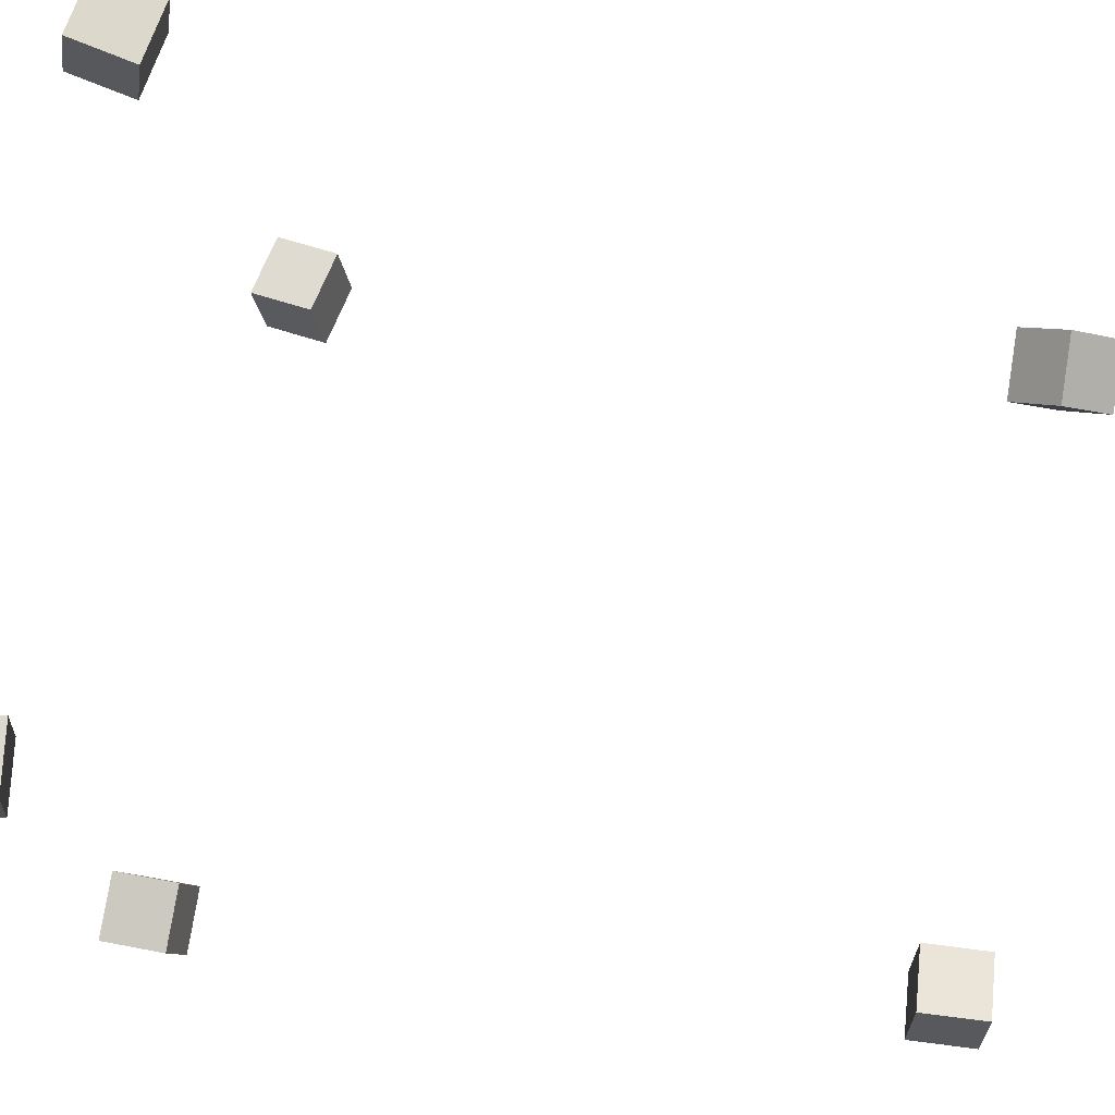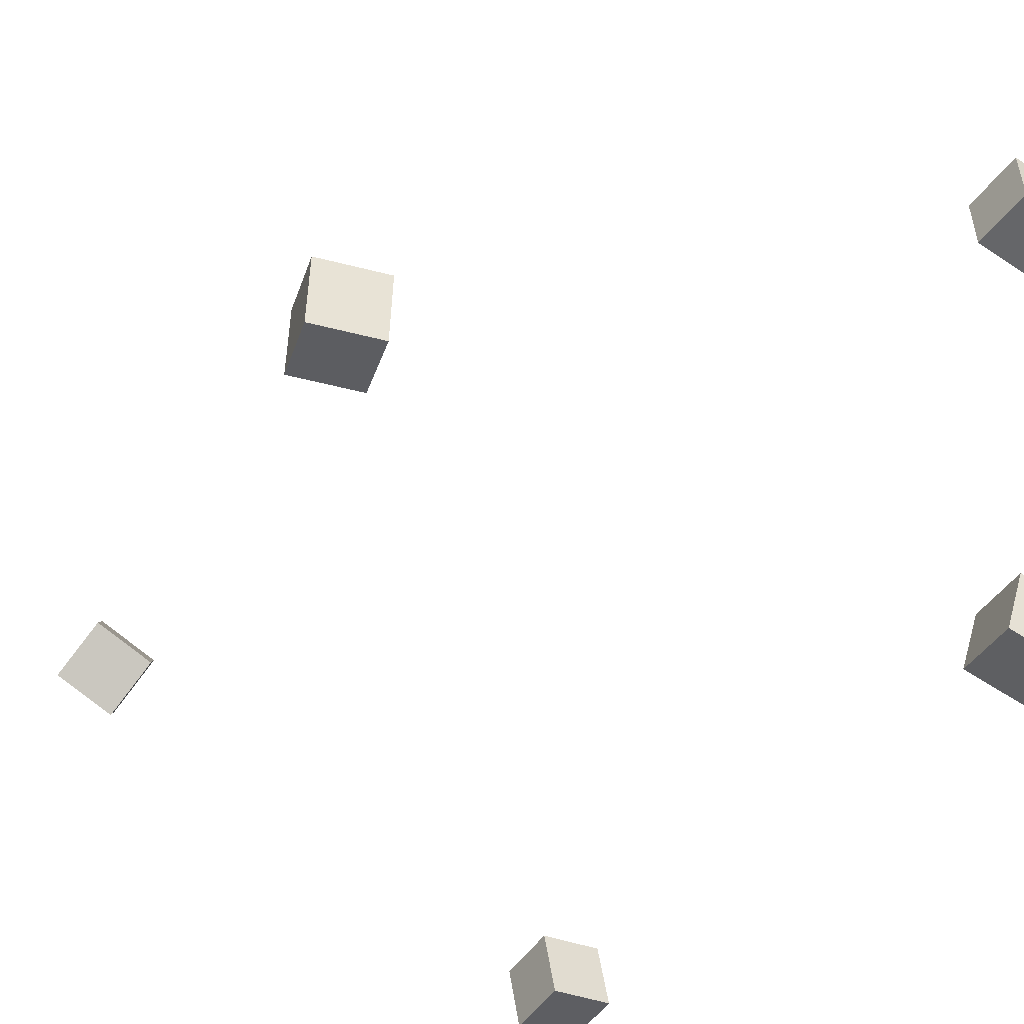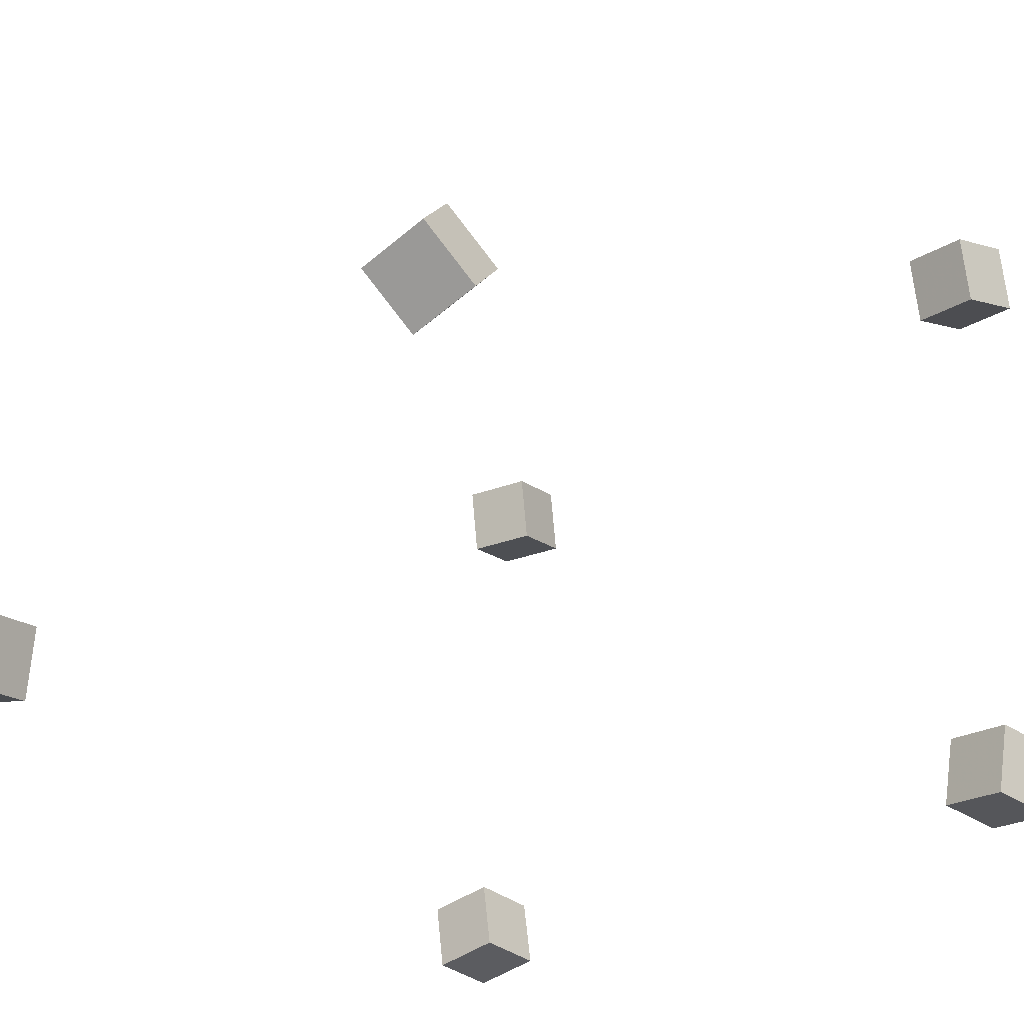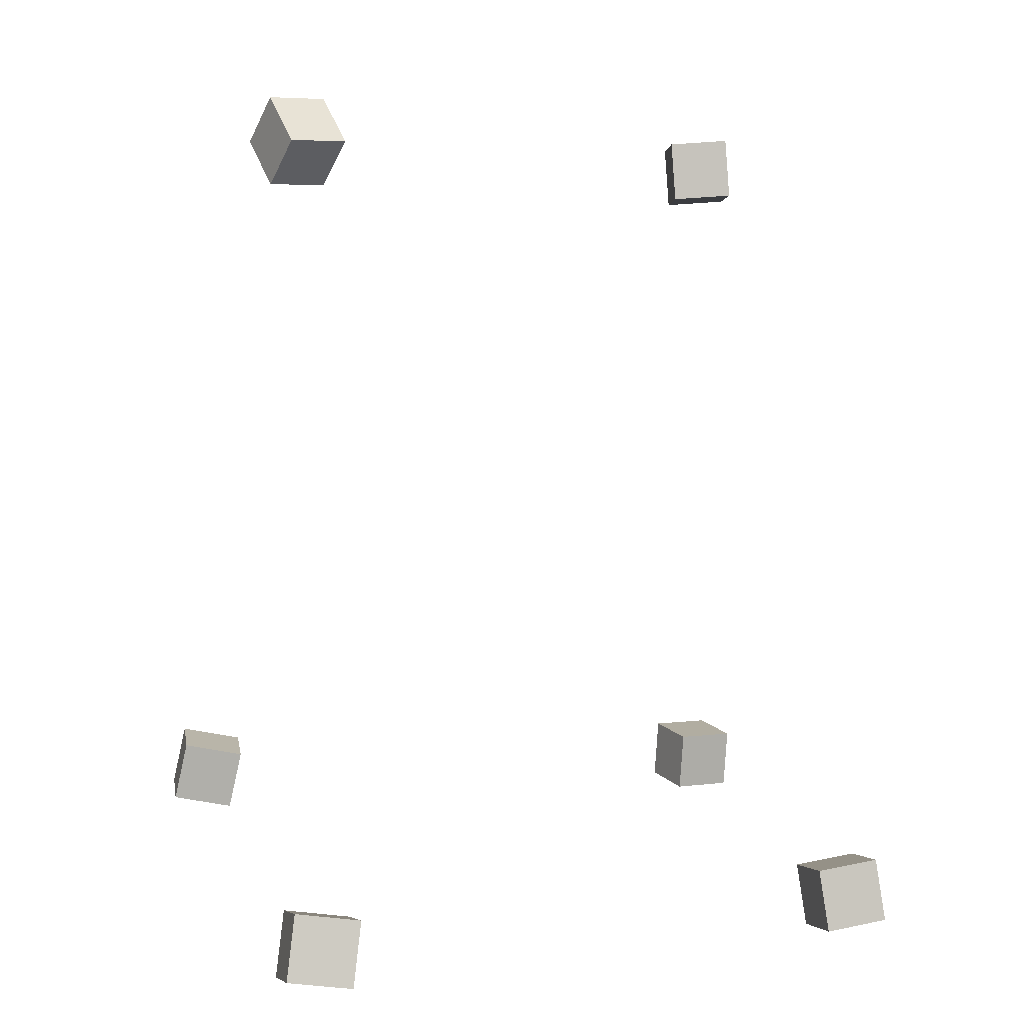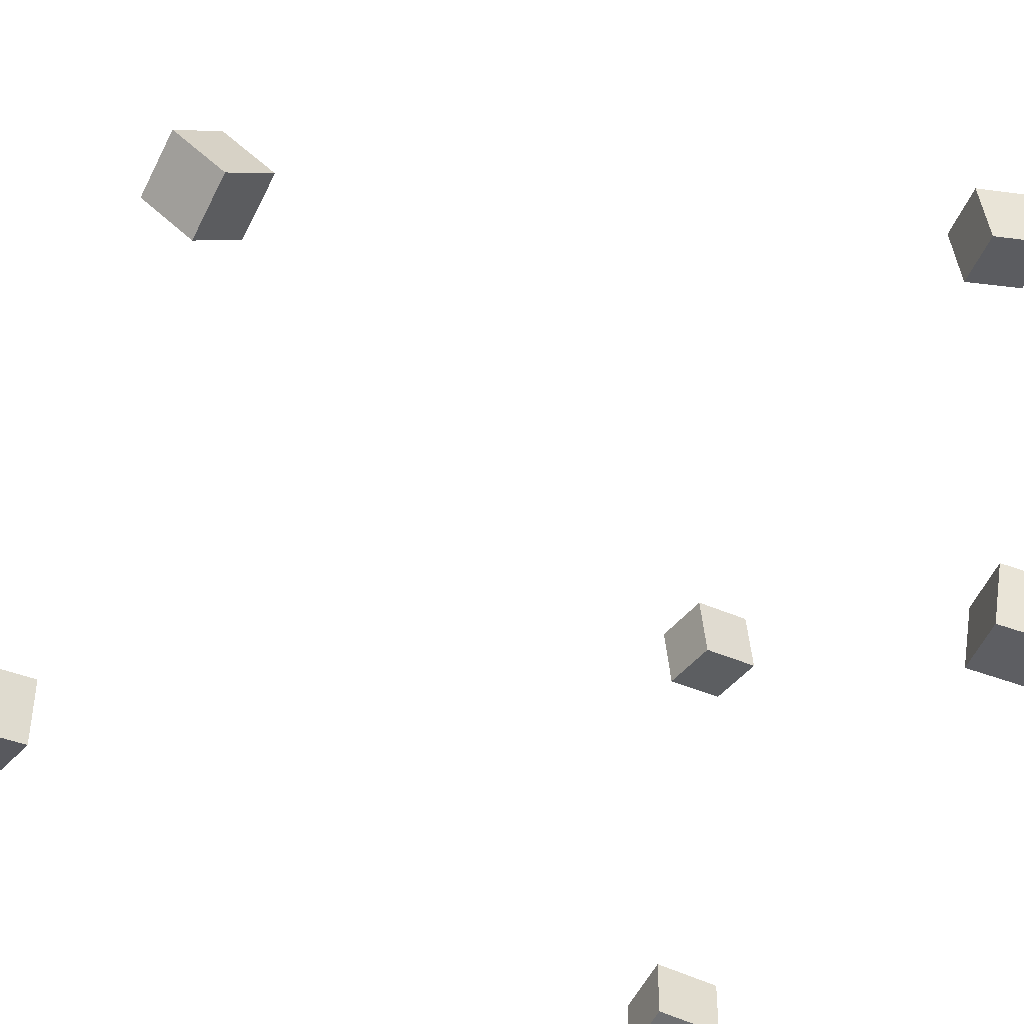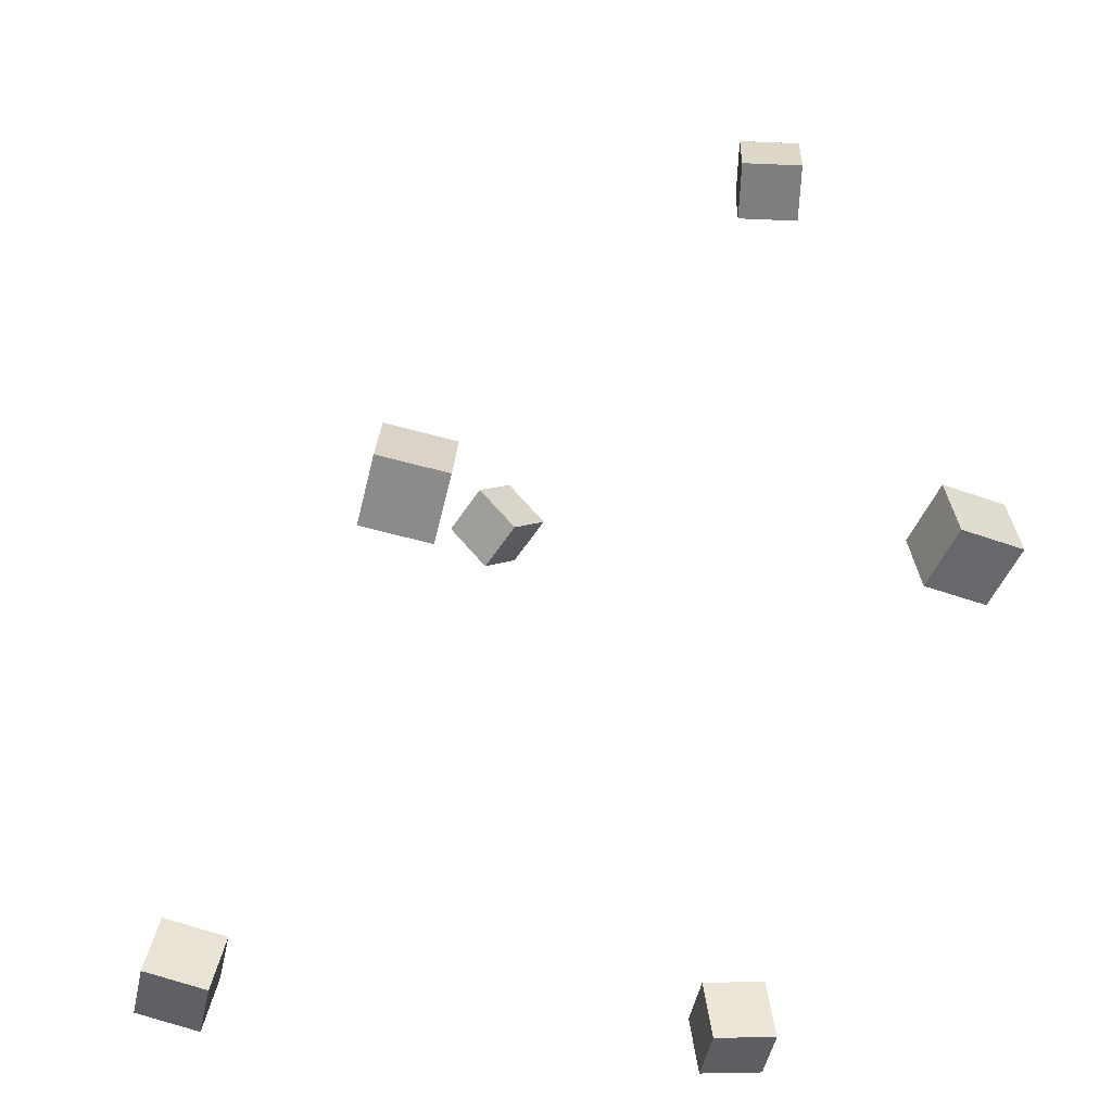
<metadata>
{"format":"obj","ext":"obj","renderer":"f3d","projection":"perspective","resolution":1024,"background":"white","views":[{"elev":69.0,"azim":100.6,"up":"+Z"},{"elev":-46.4,"azim":-28.5,"up":"+Z"},{"elev":-20.9,"azim":-141.2,"up":"+Z"},{"elev":2.8,"azim":-12.3,"up":"+Y"},{"elev":-39.2,"azim":-116.6,"up":"+Z"},{"elev":-55.4,"azim":79.0,"up":"+Y"}]}
</metadata>
<code>
v -0.2815 -0.3949 0.1744
v -0.2791 -0.3866 0.2271
v -0.2738 -0.3425 0.1658
v -0.2714 -0.3342 0.2185
v -0.2284 -0.4028 0.1732
v -0.226 -0.3945 0.226
v -0.2207 -0.3504 0.1646
v -0.2183 -0.3422 0.2174
f 1.0 7.0 5.0
f 1.0 3.0 7.0
f 1.0 4.0 3.0
f 1.0 2.0 4.0
f 3.0 8.0 7.0
f 3.0 4.0 8.0
f 5.0 7.0 8.0
f 5.0 8.0 6.0
f 1.0 5.0 6.0
f 1.0 6.0 2.0
f 2.0 6.0 8.0
f 2.0 8.0 4.0
v 0.1657 0.266 -0.2416
v 0.157 0.2674 -0.1882
v 0.1621 0.3197 -0.2436
v 0.1535 0.321 -0.1901
v 0.2184 0.2698 -0.2332
v 0.2097 0.2711 -0.1798
v 0.2148 0.3234 -0.2351
v 0.2062 0.3248 -0.1817
f 9.0 15.0 13.0
f 9.0 11.0 15.0
f 9.0 12.0 11.0
f 9.0 10.0 12.0
f 11.0 16.0 15.0
f 11.0 12.0 16.0
f 13.0 15.0 16.0
f 13.0 16.0 14.0
f 9.0 13.0 14.0
f 9.0 14.0 10.0
f 10.0 14.0 16.0
f 10.0 16.0 12.0
v 0.2047 -0.3975 0.07215
v 0.2068 -0.3929 0.1249
v 0.1973 -0.3447 0.06784
v 0.1994 -0.3401 0.1206
v 0.2577 -0.3903 0.06939
v 0.2598 -0.3857 0.1221
v 0.2503 -0.3376 0.06508
v 0.2525 -0.3329 0.1178
f 17.0 23.0 21.0
f 17.0 19.0 23.0
f 17.0 20.0 19.0
f 17.0 18.0 20.0
f 19.0 24.0 23.0
f 19.0 20.0 24.0
f 21.0 23.0 24.0
f 21.0 24.0 22.0
f 17.0 21.0 22.0
f 17.0 22.0 18.0
f 18.0 22.0 24.0
f 18.0 24.0 20.0
v 0.1779 -0.3239 -0.3297
v 0.1904 -0.3312 -0.2789
v 0.1795 -0.271 -0.3225
v 0.192 -0.2783 -0.2717
v 0.2294 -0.3238 -0.3424
v 0.2419 -0.3311 -0.2916
v 0.231 -0.2709 -0.3352
v 0.2436 -0.2782 -0.2843
f 25.0 31.0 29.0
f 25.0 27.0 31.0
f 25.0 28.0 27.0
f 25.0 26.0 28.0
f 27.0 32.0 31.0
f 27.0 28.0 32.0
f 29.0 31.0 32.0
f 29.0 32.0 30.0
f 25.0 29.0 30.0
f 25.0 30.0 26.0
f 26.0 30.0 32.0
f 26.0 32.0 28.0
v -0.3295 -0.307 -0.2891
v -0.3194 -0.2553 -0.2801
v -0.2771 -0.3174 -0.2884
v -0.267 -0.2656 -0.2794
v -0.332 -0.3158 -0.2358
v -0.3219 -0.2641 -0.2268
v -0.2796 -0.3262 -0.2351
v -0.2695 -0.2744 -0.2261
f 33.0 39.0 37.0
f 33.0 35.0 39.0
f 33.0 36.0 35.0
f 33.0 34.0 36.0
f 35.0 40.0 39.0
f 35.0 36.0 40.0
f 37.0 39.0 40.0
f 37.0 40.0 38.0
f 33.0 37.0 38.0
f 33.0 38.0 34.0
f 34.0 38.0 40.0
f 34.0 40.0 36.0
v -0.2246 0.3022 -0.08184
v -0.2744 0.3 -0.06147
v -0.2106 0.3372 -0.04382
v -0.2604 0.335 -0.02345
v -0.2098 0.2619 -0.05016
v -0.2596 0.2597 -0.02978
v -0.1958 0.2969 -0.01214
v -0.2456 0.2947 0.008234
f 41.0 47.0 45.0
f 41.0 43.0 47.0
f 41.0 44.0 43.0
f 41.0 42.0 44.0
f 43.0 48.0 47.0
f 43.0 44.0 48.0
f 45.0 47.0 48.0
f 45.0 48.0 46.0
f 41.0 45.0 46.0
f 41.0 46.0 42.0
f 42.0 46.0 48.0
f 42.0 48.0 44.0

</code>
